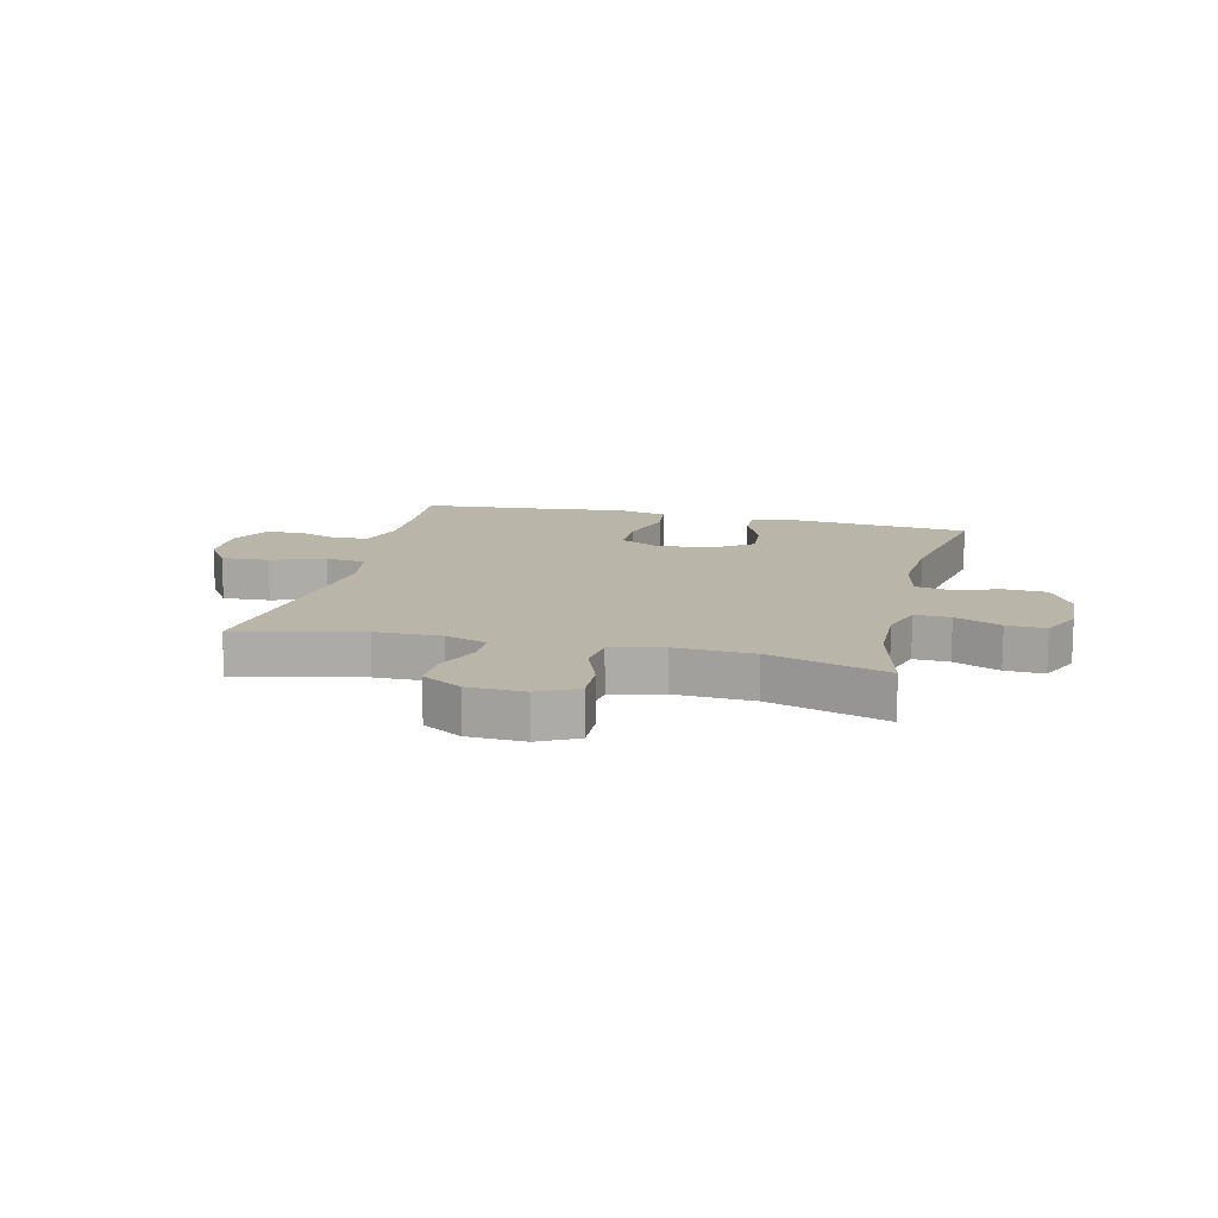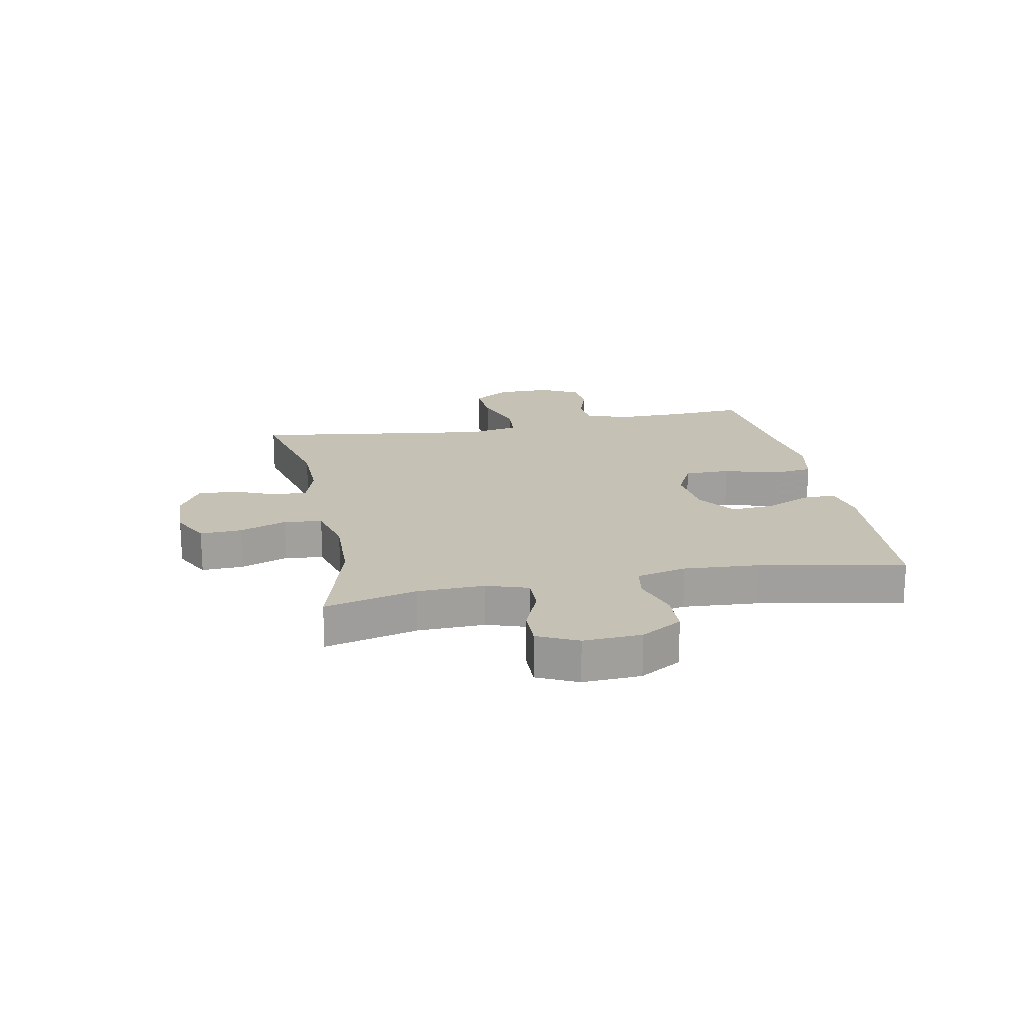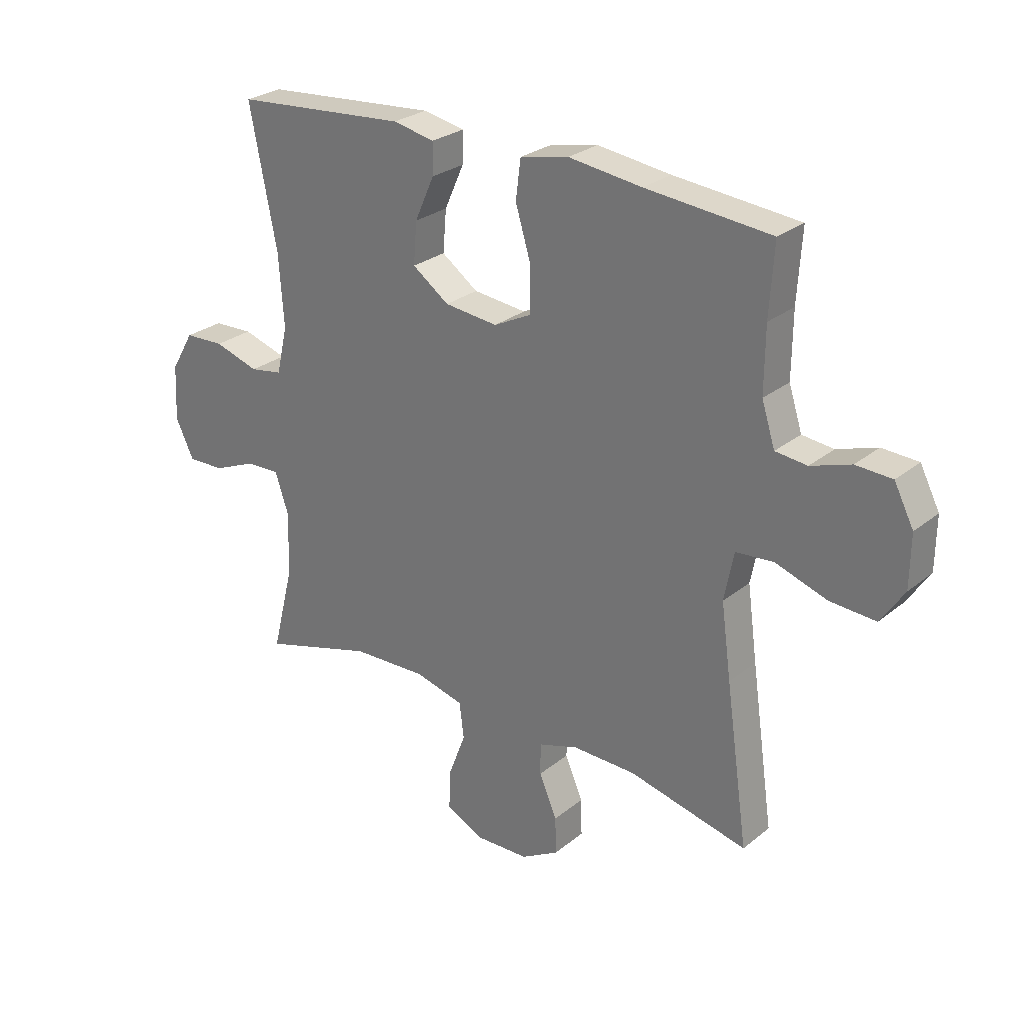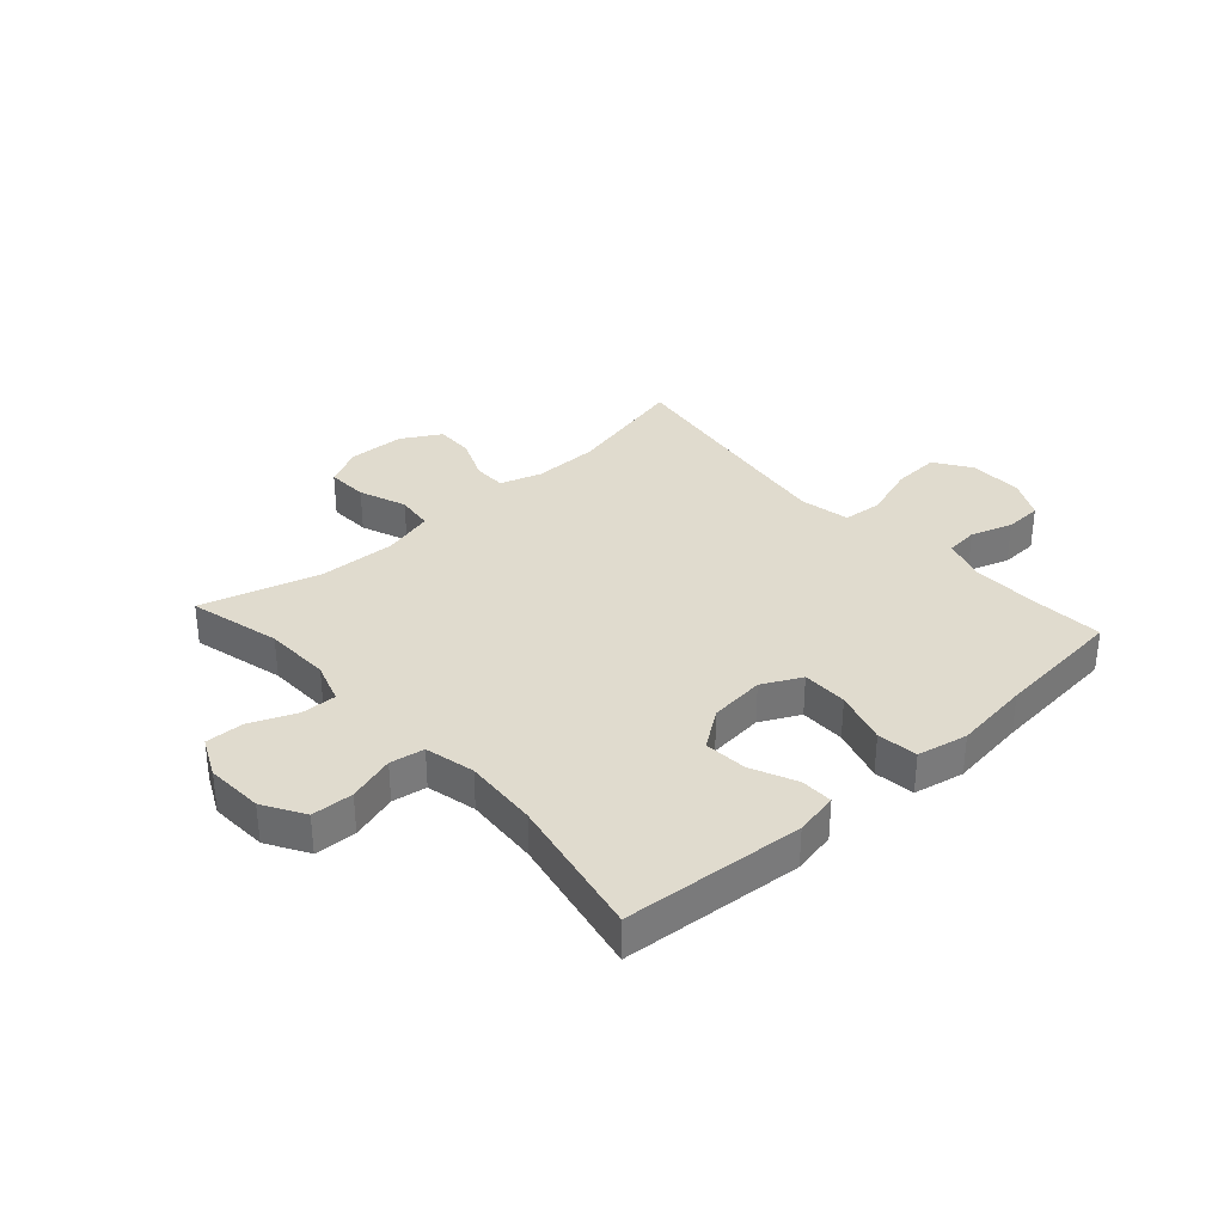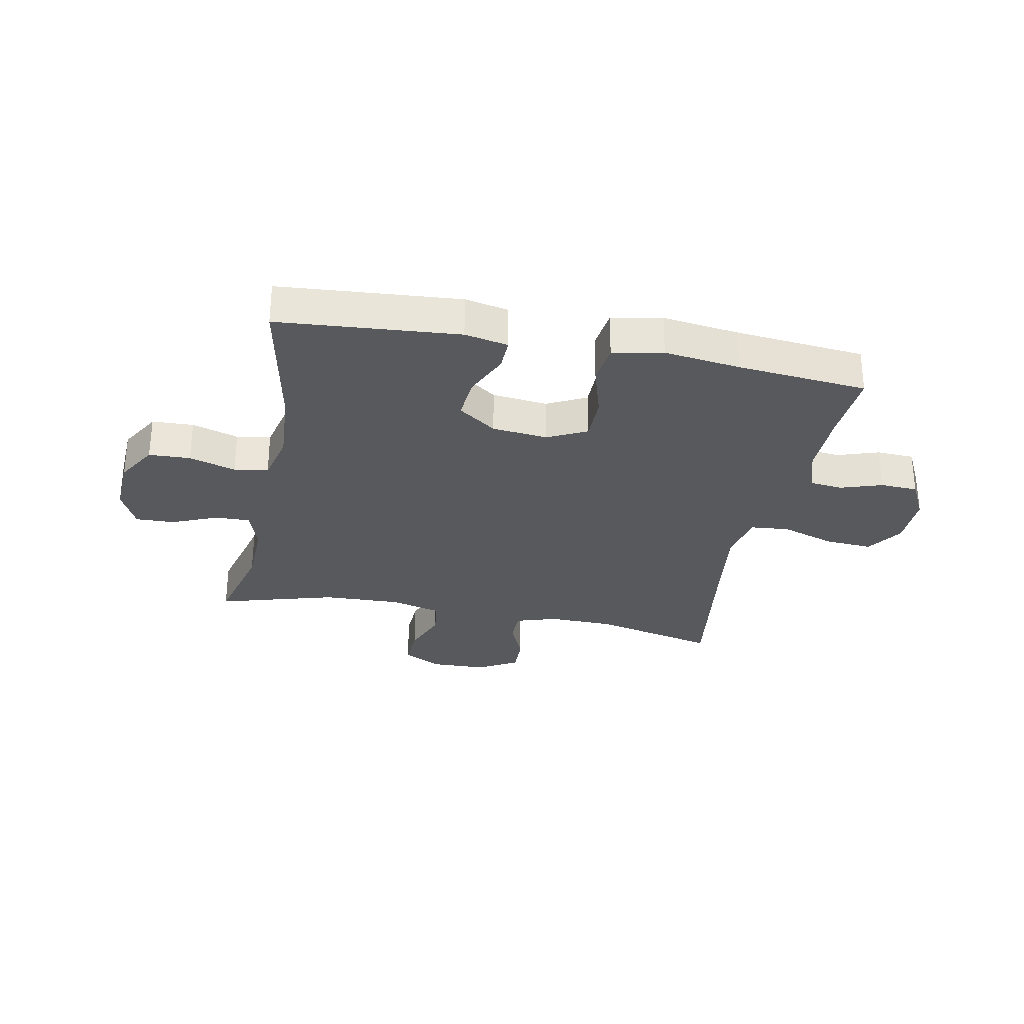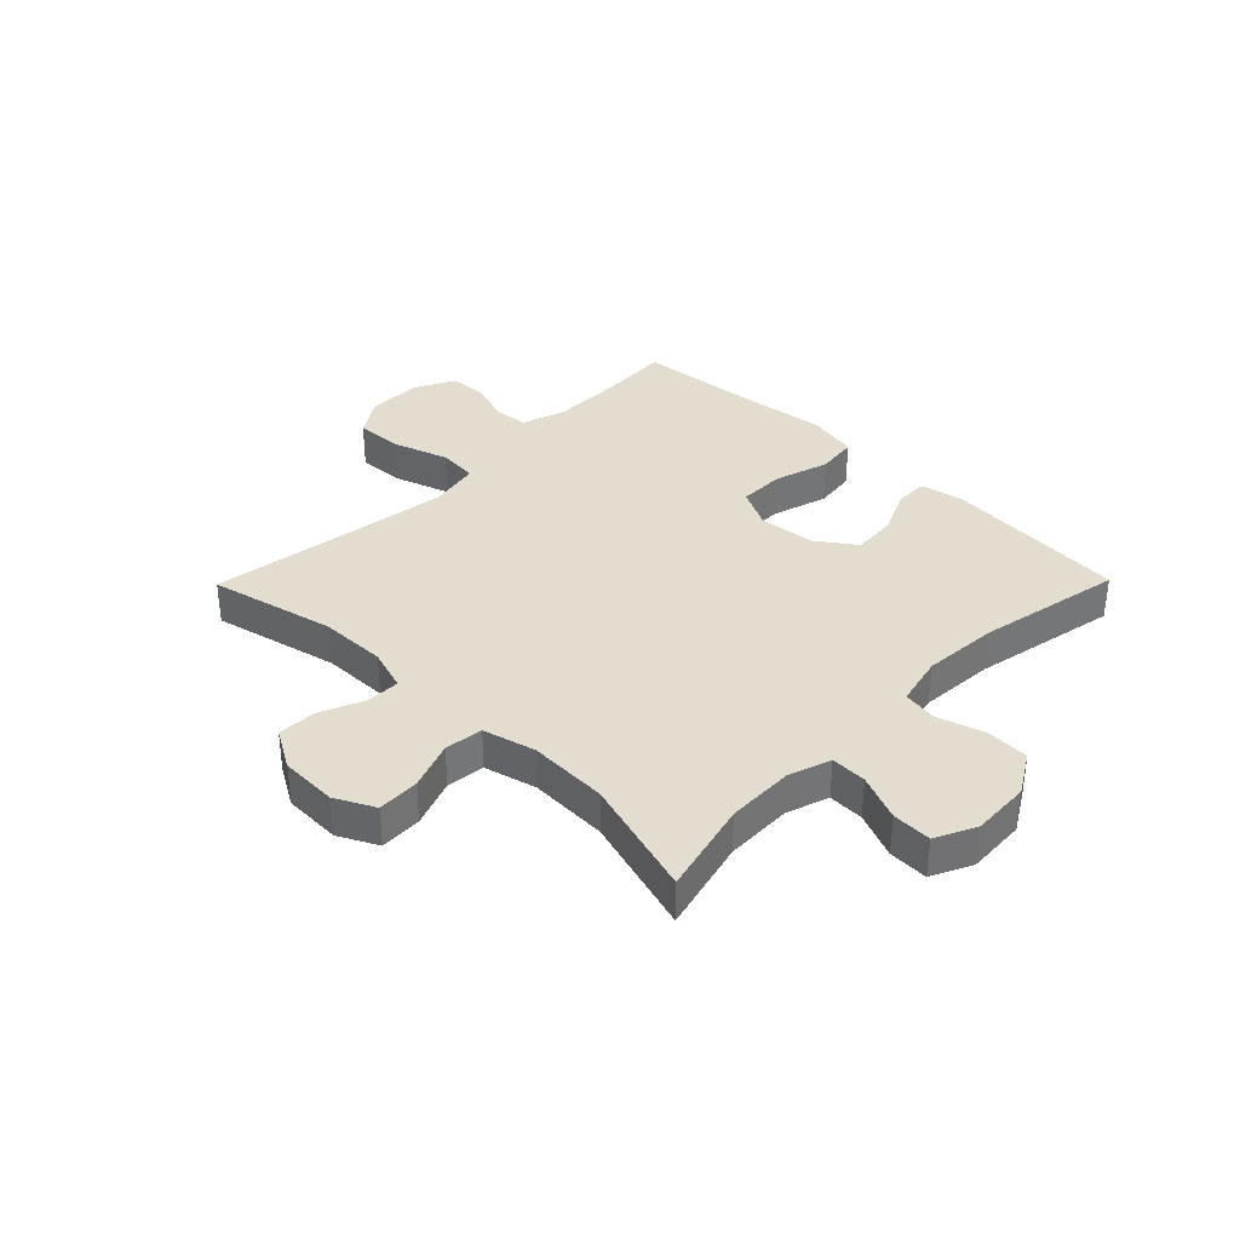
<metadata>
{"format":"obj","ext":"obj","renderer":"f3d","projection":"perspective","resolution":1024,"background":"white","views":[{"elev":13.6,"azim":-166.3,"up":"+Y"},{"elev":18.7,"azim":-101.2,"up":"+Y"},{"elev":26.9,"azim":39.0,"up":"+Z"},{"elev":33.7,"azim":-42.0,"up":"+Y"},{"elev":-29.7,"azim":-11.2,"up":"+Y"},{"elev":35.6,"azim":-135.5,"up":"+Y"}]}
</metadata>
<code>
v -0.5 0.07 -0.5
v -0.46 0.07 -0.341
v -0.457 0.07 -0.226
v -0.481 0.07 -0.154
v -0.542 0.07 -0.156
v -0.621 0.07 -0.189
v -0.688 0.07 -0.191
v -0.721 0.07 -0.122
v -0.716 0.07 -0.022
v -0.674 0.07 0.049
v -0.602 0.07 0.052
v -0.521 0.07 0.027
v -0.462 0.07 0.037
v -0.442 0.07 0.123
v -0.451 0.07 0.252
v -0.5 0.07 0.5
v -0.188 0.07 0.525
v -0.113 0.07 0.51
v -0.114 0.07 0.454
v -0.149 0.07 0.376
v -0.155 0.07 0.301
v -0.089 0.07 0.254
v 0.007 0.07 0.244
v 0.075 0.07 0.278
v 0.075 0.07 0.357
v 0.047 0.07 0.45
v 0.056 0.07 0.52
v 0.143 0.07 0.538
v 0.275 0.07 0.521
v 0.5 0.07 0.5
v 0.492 0.07 0.374
v 0.491 0.07 0.259
v 0.515 0.07 0.184
v 0.572 0.07 0.178
v 0.644 0.07 0.202
v 0.709 0.07 0.199
v 0.744 0.07 0.131
v 0.743 0.07 0.037
v 0.701 0.07 -0.026
v 0.619 0.07 -0.021
v 0.526 0.07 0.01
v 0.458 0.07 0.004
v 0.441 0.07 -0.083
v 0.459 0.07 -0.215
v 0.5 0.07 -0.5
v 0.286 0.07 -0.45
v 0.172 0.07 -0.448
v 0.1 0.07 -0.471
v 0.1 0.07 -0.528
v 0.132 0.07 -0.603
v 0.134 0.07 -0.67
v 0.066 0.07 -0.709
v -0.032 0.07 -0.712
v -0.099 0.07 -0.678
v -0.096 0.07 -0.606
v -0.065 0.07 -0.524
v -0.073 0.07 -0.459
v -0.162 0.07 -0.436
v -0.297 0.07 -0.441
v -0.5 0 -0.5
v -0.46 0 -0.341
v -0.457 0 -0.226
v -0.481 0 -0.154
v -0.542 0 -0.156
v -0.621 0 -0.189
v -0.688 0 -0.191
v -0.721 0 -0.122
v -0.716 0 -0.022
v -0.674 0 0.049
v -0.602 0 0.052
v -0.521 0 0.027
v -0.462 0 0.037
v -0.442 0 0.123
v -0.451 0 0.252
v -0.5 0 0.5
v -0.188 0 0.525
v -0.113 0 0.51
v -0.114 0 0.454
v -0.149 0 0.376
v -0.155 0 0.301
v -0.089 0 0.254
v 0.007 0 0.244
v 0.075 0 0.278
v 0.075 0 0.357
v 0.047 0 0.45
v 0.056 0 0.52
v 0.143 0 0.538
v 0.275 0 0.521
v 0.5 0 0.5
v 0.492 0 0.374
v 0.491 0 0.259
v 0.515 0 0.184
v 0.572 0 0.178
v 0.644 0 0.202
v 0.709 0 0.199
v 0.744 0 0.131
v 0.743 0 0.037
v 0.701 0 -0.026
v 0.619 0 -0.021
v 0.526 0 0.01
v 0.458 0 0.004
v 0.441 0 -0.083
v 0.459 0 -0.215
v 0.5 0 -0.5
v 0.286 0 -0.45
v 0.172 0 -0.448
v 0.1 0 -0.471
v 0.1 0 -0.528
v 0.132 0 -0.603
v 0.134 0 -0.67
v 0.066 0 -0.709
v -0.032 0 -0.712
v -0.099 0 -0.678
v -0.096 0 -0.606
v -0.065 0 -0.524
v -0.073 0 -0.459
v -0.162 0 -0.436
v -0.297 0 -0.441
f 53 54 55 56
f 53 56 57
f 52 53 57
f 49 50 51 52
f 48 49 52 57
f 47 48 57 58
f 44 45 46
f 43 44 46 47
f 42 43 47 58
f 38 39 40 41
f 38 41 42
f 37 38 42
f 34 35 36 37
f 33 34 37 42
f 32 33 42 58
f 29 30 31
f 25 26 27 28
f 24 25 28 29
f 17 18 19 20
f 15 16 17 20
f 14 15 20 21
f 13 14 21 22
f 9 10 11 12
f 9 12 13
f 8 9 13
f 5 6 7 8
f 4 5 8 13
f 3 4 13 22
f 59 1 2
f 24 29 31 32
f 23 24 32 58
f 22 23 58 59
f 2 3 22 59
f 115 114 113 112
f 116 115 112
f 116 112 111
f 111 110 109 108
f 116 111 108 107
f 117 116 107 106
f 105 104 103
f 106 105 103 102
f 117 106 102 101
f 100 99 98 97
f 101 100 97
f 101 97 96
f 96 95 94 93
f 101 96 93 92
f 117 101 92 91
f 90 89 88
f 87 86 85 84
f 88 87 84 83
f 79 78 77 76
f 79 76 75 74
f 80 79 74 73
f 81 80 73 72
f 71 70 69 68
f 72 71 68
f 72 68 67
f 67 66 65 64
f 72 67 64 63
f 81 72 63 62
f 61 60 118
f 91 90 88 83
f 117 91 83 82
f 118 117 82 81
f 118 81 62 61
f 1 60 61 2
f 2 61 62 3
f 3 62 63 4
f 4 63 64 5
f 5 64 65 6
f 6 65 66 7
f 7 66 67 8
f 8 67 68 9
f 9 68 69 10
f 10 69 70 11
f 11 70 71 12
f 12 71 72 13
f 13 72 73 14
f 14 73 74 15
f 15 74 75 16
f 16 75 76 17
f 17 76 77 18
f 18 77 78 19
f 19 78 79 20
f 20 79 80 21
f 21 80 81 22
f 22 81 82 23
f 23 82 83 24
f 24 83 84 25
f 25 84 85 26
f 26 85 86 27
f 27 86 87 28
f 28 87 88 29
f 29 88 89 30
f 30 89 90 31
f 31 90 91 32
f 32 91 92 33
f 33 92 93 34
f 34 93 94 35
f 35 94 95 36
f 36 95 96 37
f 37 96 97 38
f 38 97 98 39
f 39 98 99 40
f 40 99 100 41
f 41 100 101 42
f 42 101 102 43
f 43 102 103 44
f 44 103 104 45
f 45 104 105 46
f 46 105 106 47
f 47 106 107 48
f 48 107 108 49
f 49 108 109 50
f 50 109 110 51
f 51 110 111 52
f 52 111 112 53
f 53 112 113 54
f 54 113 114 55
f 55 114 115 56
f 56 115 116 57
f 57 116 117 58
f 58 117 118 59
f 59 118 60 1

</code>
